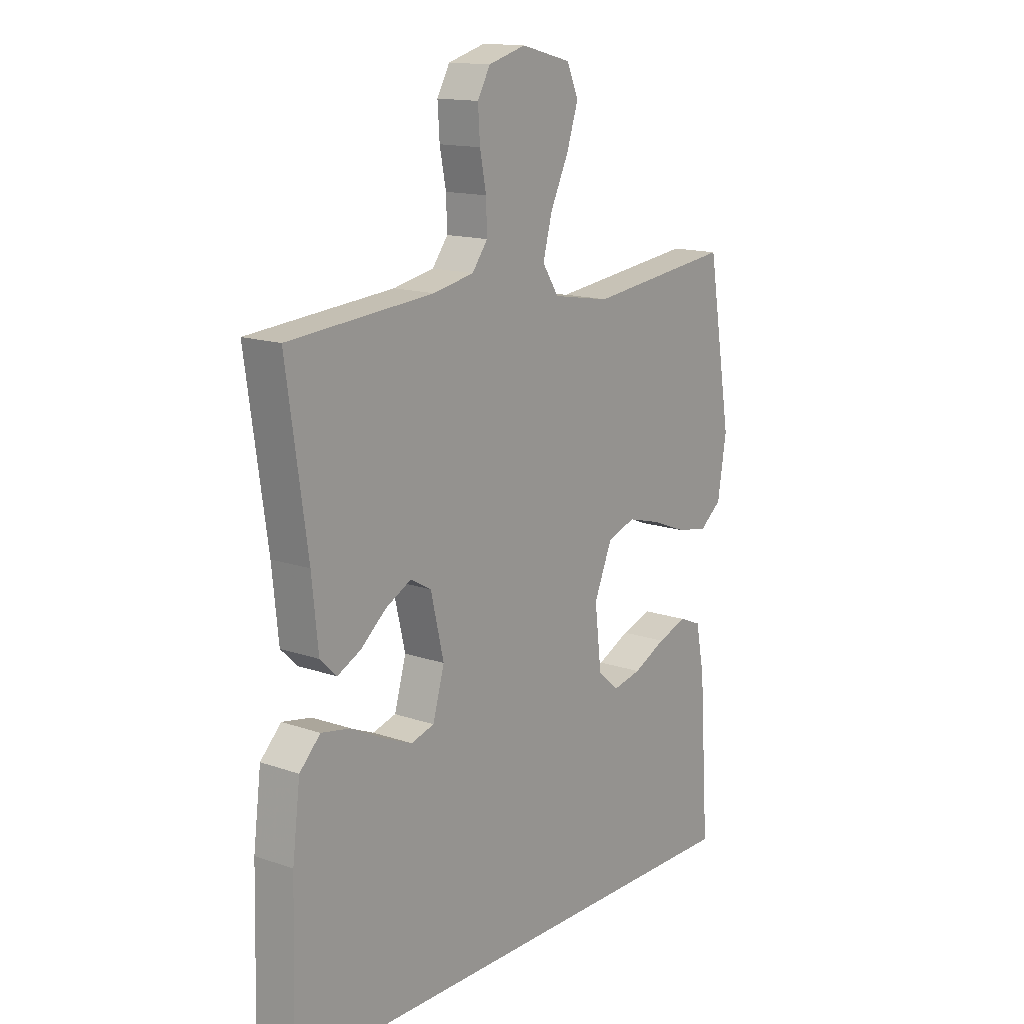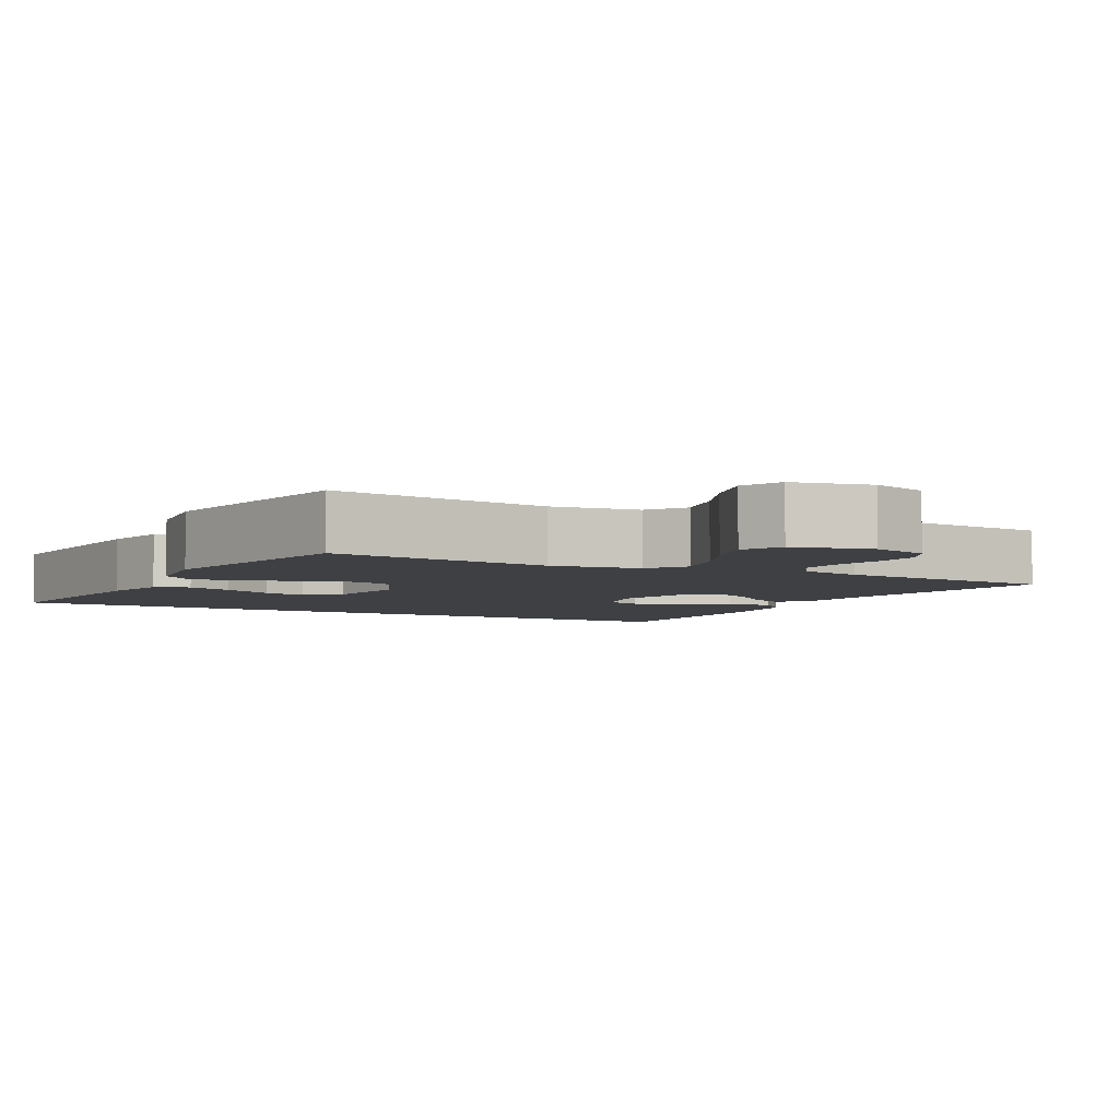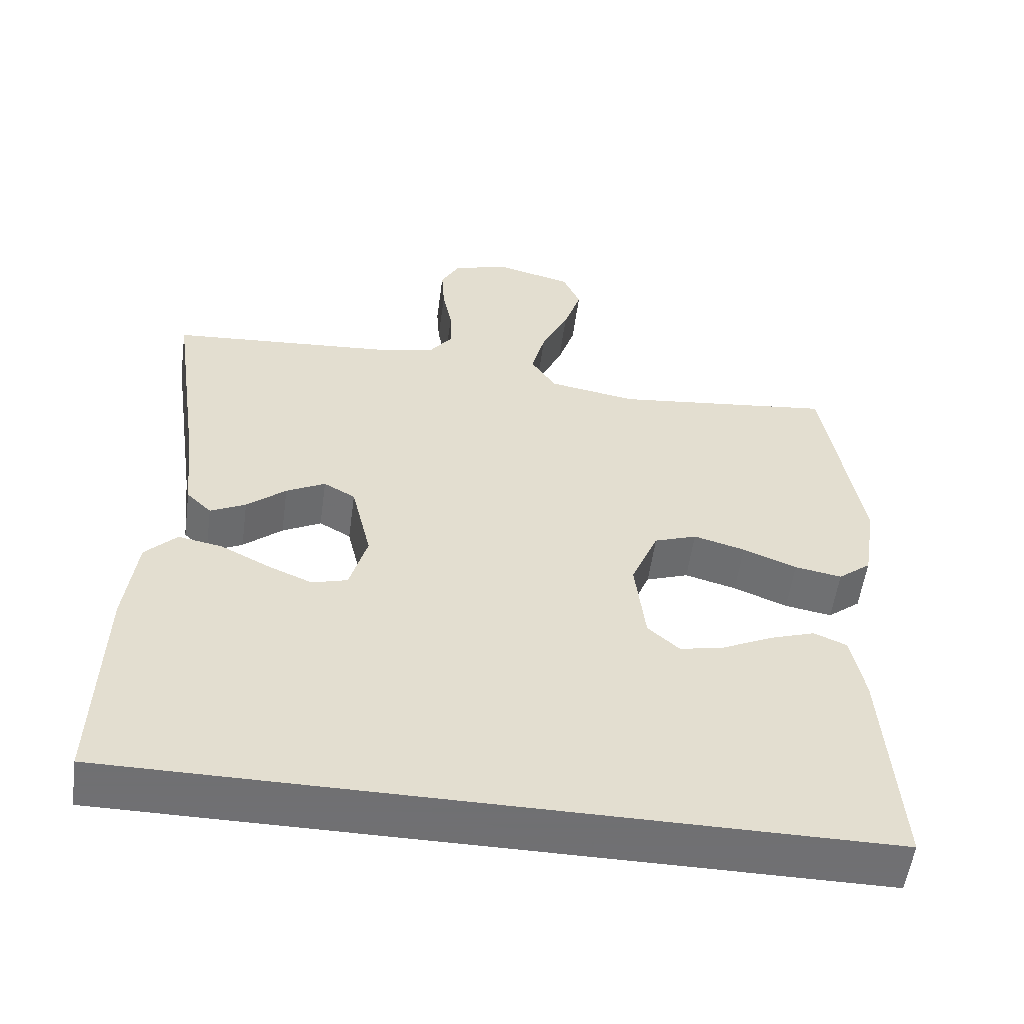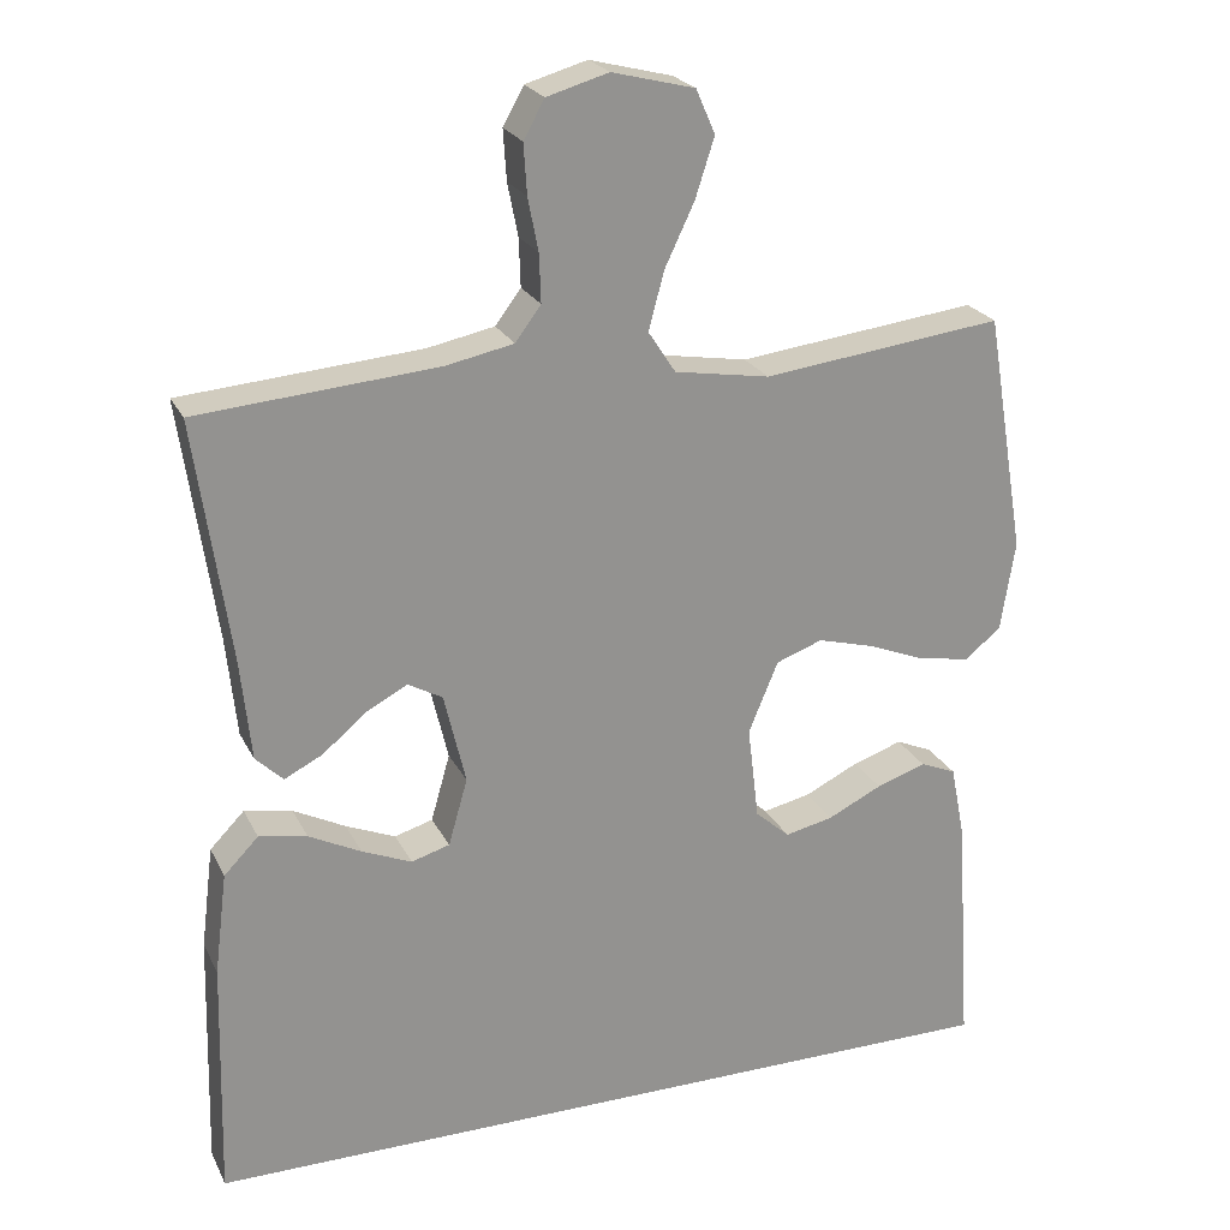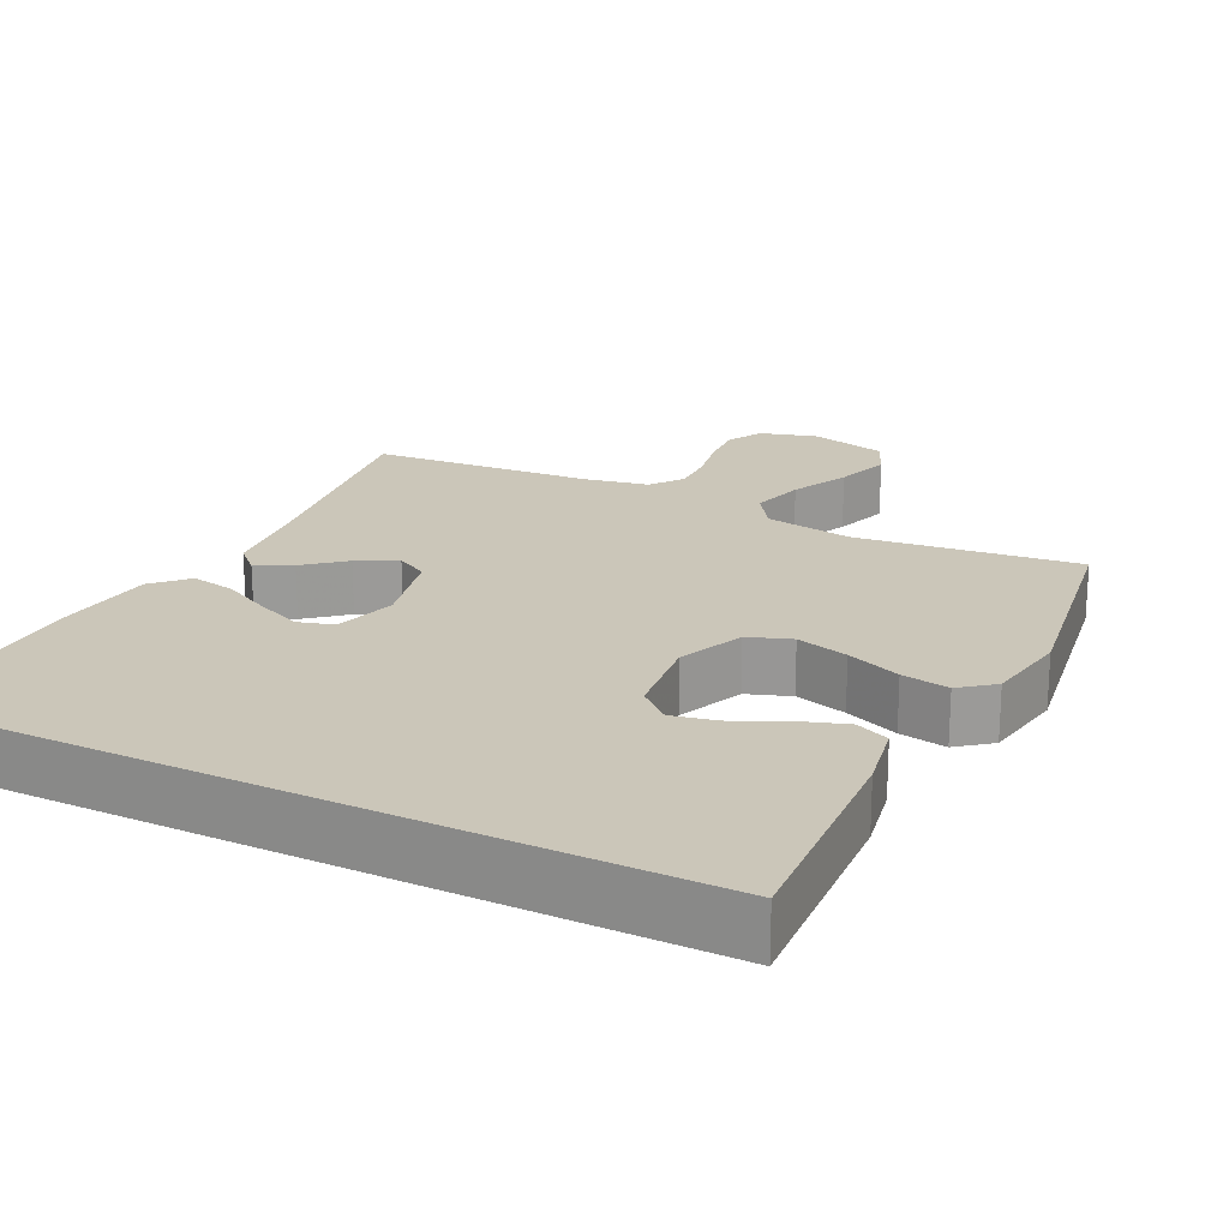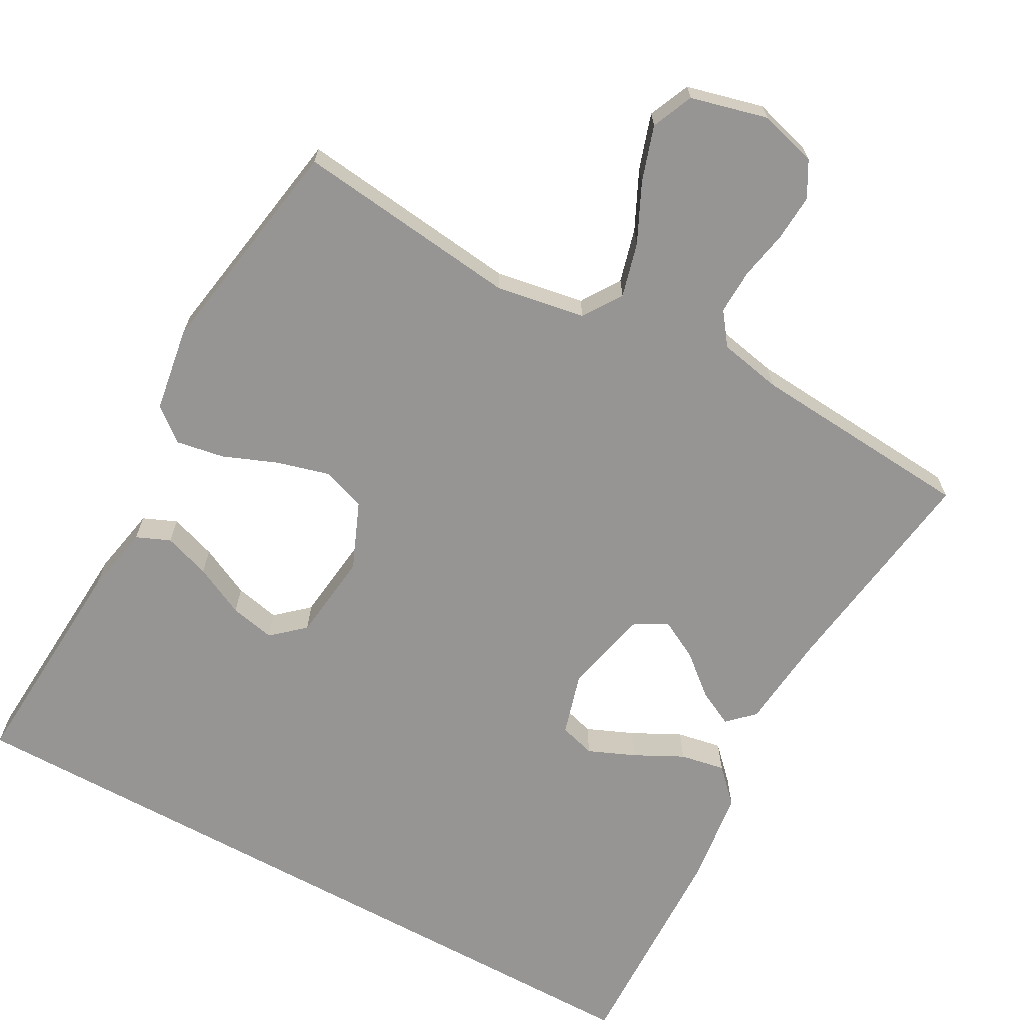
<metadata>
{"format":"obj","ext":"obj","renderer":"f3d","projection":"perspective","resolution":1024,"background":"white","views":[{"elev":14.6,"azim":127.1,"up":"+Z"},{"elev":-4.6,"azim":-29.3,"up":"+Y"},{"elev":-55.0,"azim":172.2,"up":"+Z"},{"elev":23.3,"azim":159.0,"up":"+Z"},{"elev":20.8,"azim":-153.4,"up":"+Y"},{"elev":-67.6,"azim":-28.7,"up":"+Y"}]}
</metadata>
<code>
v 0.512 0.07 -0.5
v -0.515 0.07 -0.5
v -0.495 0.07 -0.2
v -0.477 0.07 -0.108
v -0.432 0.07 -0.089
v -0.37 0.07 -0.11
v -0.302 0.07 -0.143
v -0.242 0.07 -0.156
v -0.199 0.07 -0.118
v -0.185 0.07 0
v -0.222 0.07 0.089
v -0.28 0.07 0.11
v -0.35 0.07 0.091
v -0.423 0.07 0.062
v -0.487 0.07 0.051
v -0.532 0.07 0.087
v -0.55 0.07 0.2
v -0.5 0.07 0.5
v -0.2 0.07 0.464
v -0.081 0.07 0.484
v -0.047 0.07 0.536
v -0.066 0.07 0.608
v -0.103 0.07 0.686
v -0.127 0.07 0.76
v -0.103 0.07 0.815
v 0 0.07 0.841
v 0.077 0.07 0.819
v 0.103 0.07 0.772
v 0.099 0.07 0.71
v 0.086 0.07 0.644
v 0.084 0.07 0.584
v 0.116 0.07 0.541
v 0.2 0.07 0.524
v 0.5 0.07 0.5
v 0.457 0.07 0.2
v 0.444 0.07 0.074
v 0.41 0.07 0.041
v 0.362 0.07 0.065
v 0.309 0.07 0.11
v 0.256 0.07 0.138
v 0.213 0.07 0.114
v 0.186 0.07 0
v 0.21 0.07 -0.084
v 0.258 0.07 -0.098
v 0.32 0.07 -0.072
v 0.385 0.07 -0.039
v 0.445 0.07 -0.028
v 0.488 0.07 -0.072
v 0.504 0.07 -0.2
v 0.512 0 -0.5
v -0.515 0 -0.5
v -0.495 0 -0.2
v -0.477 0 -0.108
v -0.432 0 -0.089
v -0.37 0 -0.11
v -0.302 0 -0.143
v -0.242 0 -0.156
v -0.199 0 -0.118
v -0.185 0 0
v -0.222 0 0.089
v -0.28 0 0.11
v -0.35 0 0.091
v -0.423 0 0.062
v -0.487 0 0.051
v -0.532 0 0.087
v -0.55 0 0.2
v -0.5 0 0.5
v -0.2 0 0.464
v -0.081 0 0.484
v -0.047 0 0.536
v -0.066 0 0.608
v -0.103 0 0.686
v -0.127 0 0.76
v -0.103 0 0.815
v 0 0 0.841
v 0.077 0 0.819
v 0.103 0 0.772
v 0.099 0 0.71
v 0.086 0 0.644
v 0.084 0 0.584
v 0.116 0 0.541
v 0.2 0 0.524
v 0.5 0 0.5
v 0.457 0 0.2
v 0.444 0 0.074
v 0.41 0 0.041
v 0.362 0 0.065
v 0.309 0 0.11
v 0.256 0 0.138
v 0.213 0 0.114
v 0.186 0 0
v 0.21 0 -0.084
v 0.258 0 -0.098
v 0.32 0 -0.072
v 0.385 0 -0.039
v 0.445 0 -0.028
v 0.488 0 -0.072
v 0.504 0 -0.2
f 45 46 47 48
f 44 45 48 49
f 43 44 49 1
f 36 37 38 39
f 35 36 39 40
f 33 34 35 40
f 32 33 40 41
f 27 28 29 30
f 27 30 31
f 26 27 31
f 25 26 31
f 22 23 24 25
f 21 22 25 31
f 20 21 31 32
f 16 17 18 19
f 16 19 20
f 13 14 15 16
f 12 13 16 20
f 11 12 20 32
f 4 5 6 7
f 4 7 8
f 3 4 8
f 43 1 2 3
f 43 3 8
f 42 43 8 9
f 41 42 9 10
f 10 11 32 41
f 97 96 95 94
f 98 97 94 93
f 50 98 93 92
f 88 87 86 85
f 89 88 85 84
f 89 84 83 82
f 90 89 82 81
f 79 78 77 76
f 80 79 76
f 80 76 75
f 80 75 74
f 74 73 72 71
f 80 74 71 70
f 81 80 70 69
f 68 67 66 65
f 69 68 65
f 65 64 63 62
f 69 65 62 61
f 81 69 61 60
f 56 55 54 53
f 57 56 53
f 57 53 52
f 52 51 50 92
f 57 52 92
f 58 57 92 91
f 59 58 91 90
f 90 81 60 59
f 1 50 51 2
f 2 51 52 3
f 3 52 53 4
f 4 53 54 5
f 5 54 55 6
f 6 55 56 7
f 7 56 57 8
f 8 57 58 9
f 9 58 59 10
f 10 59 60 11
f 11 60 61 12
f 12 61 62 13
f 13 62 63 14
f 14 63 64 15
f 15 64 65 16
f 16 65 66 17
f 17 66 67 18
f 18 67 68 19
f 19 68 69 20
f 20 69 70 21
f 21 70 71 22
f 22 71 72 23
f 23 72 73 24
f 24 73 74 25
f 25 74 75 26
f 26 75 76 27
f 27 76 77 28
f 28 77 78 29
f 29 78 79 30
f 30 79 80 31
f 31 80 81 32
f 32 81 82 33
f 33 82 83 34
f 34 83 84 35
f 35 84 85 36
f 36 85 86 37
f 37 86 87 38
f 38 87 88 39
f 39 88 89 40
f 40 89 90 41
f 41 90 91 42
f 42 91 92 43
f 43 92 93 44
f 44 93 94 45
f 45 94 95 46
f 46 95 96 47
f 47 96 97 48
f 48 97 98 49
f 49 98 50 1

</code>
